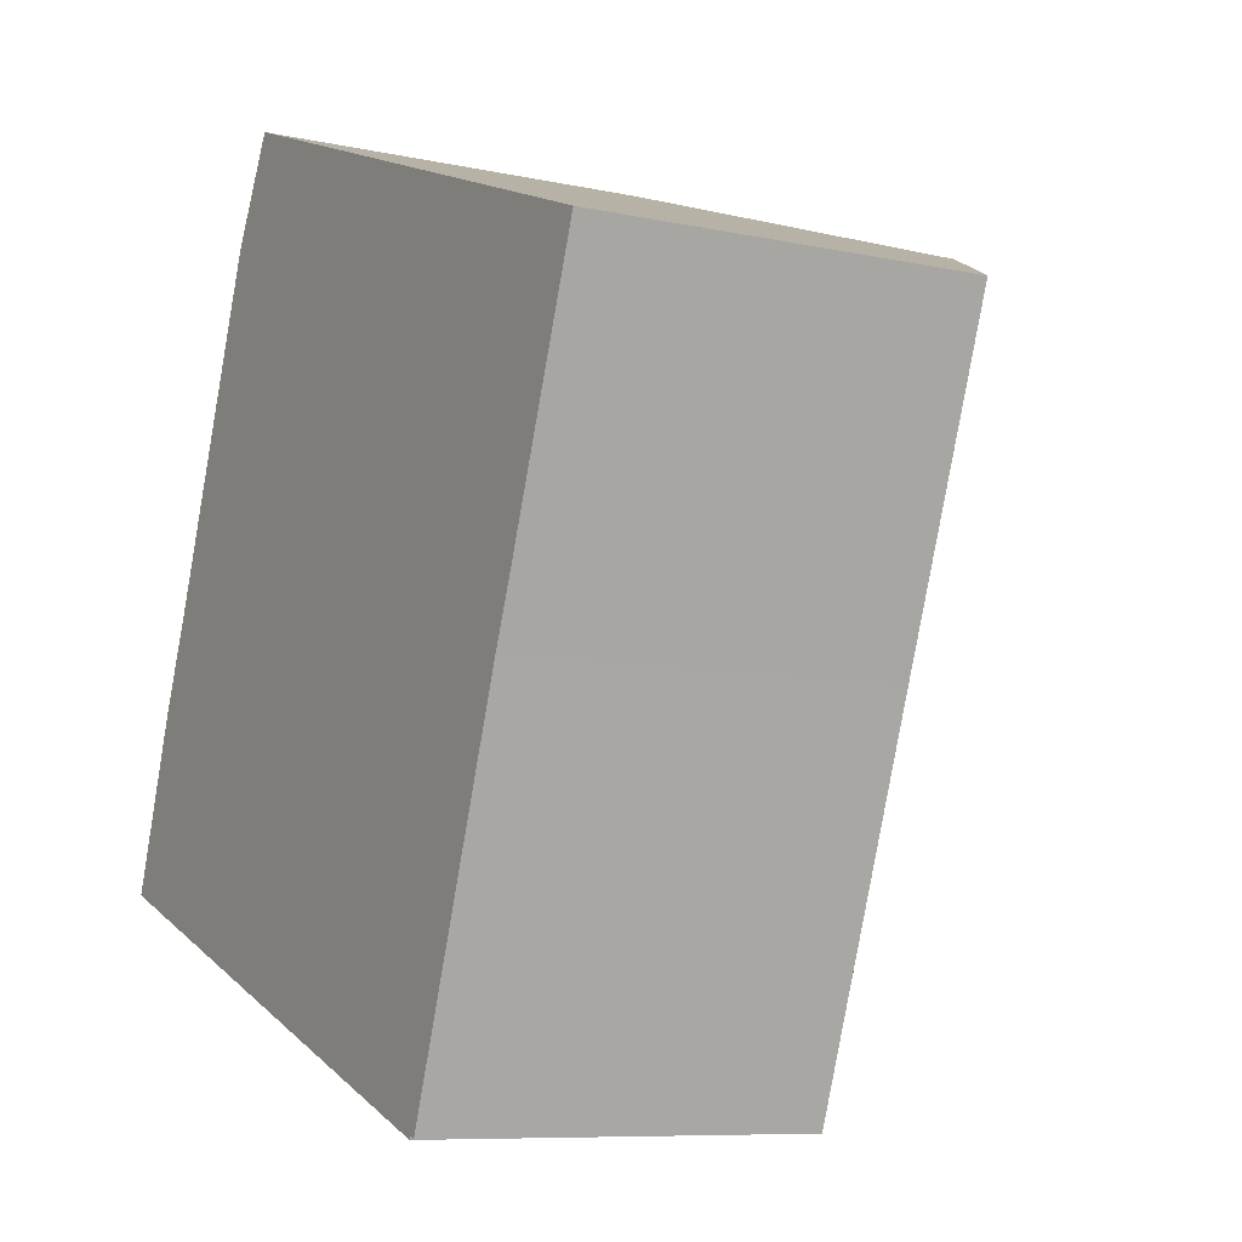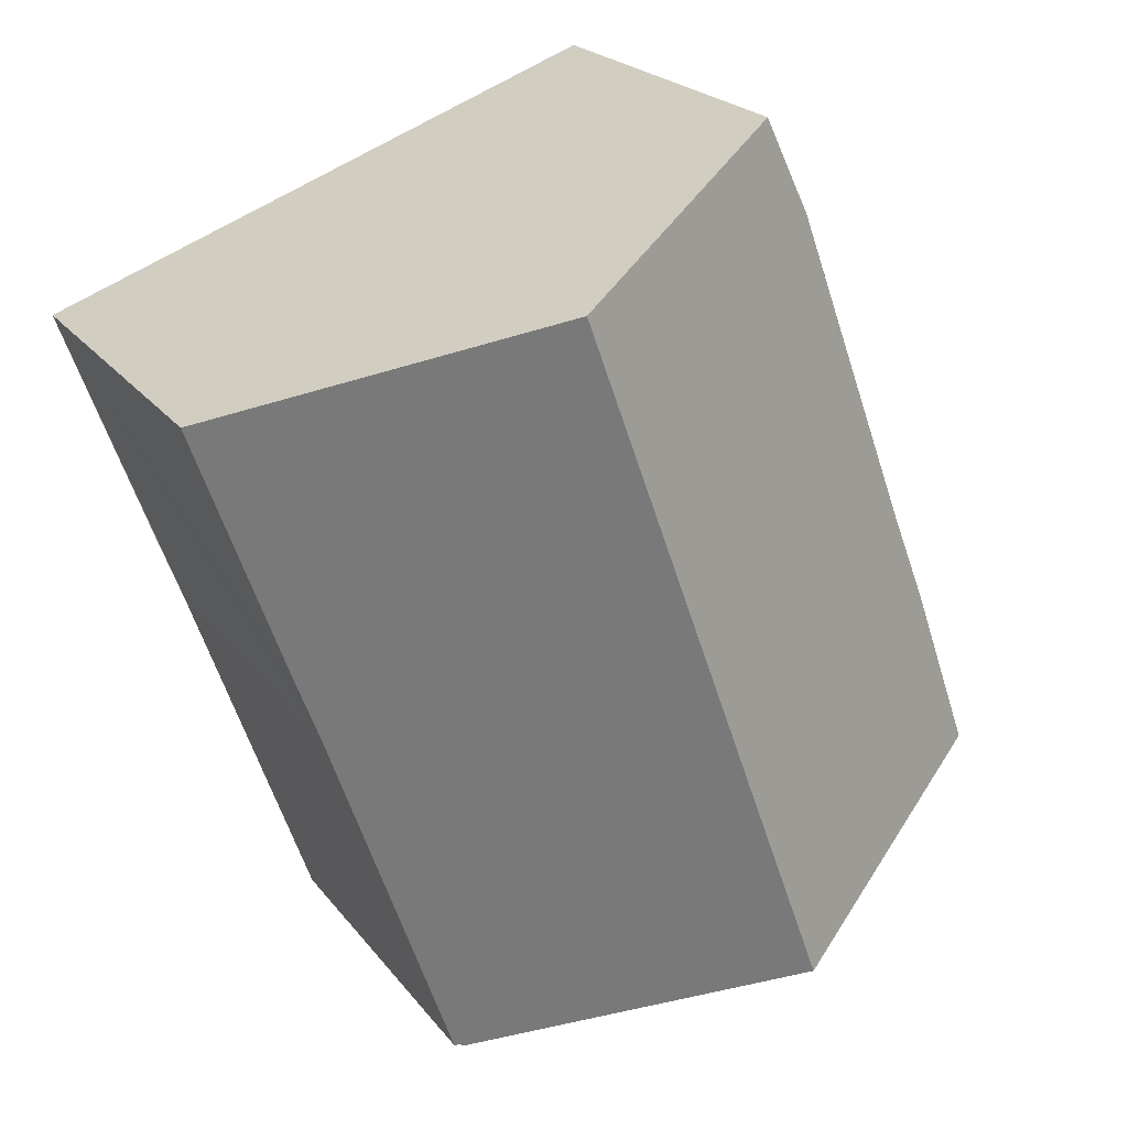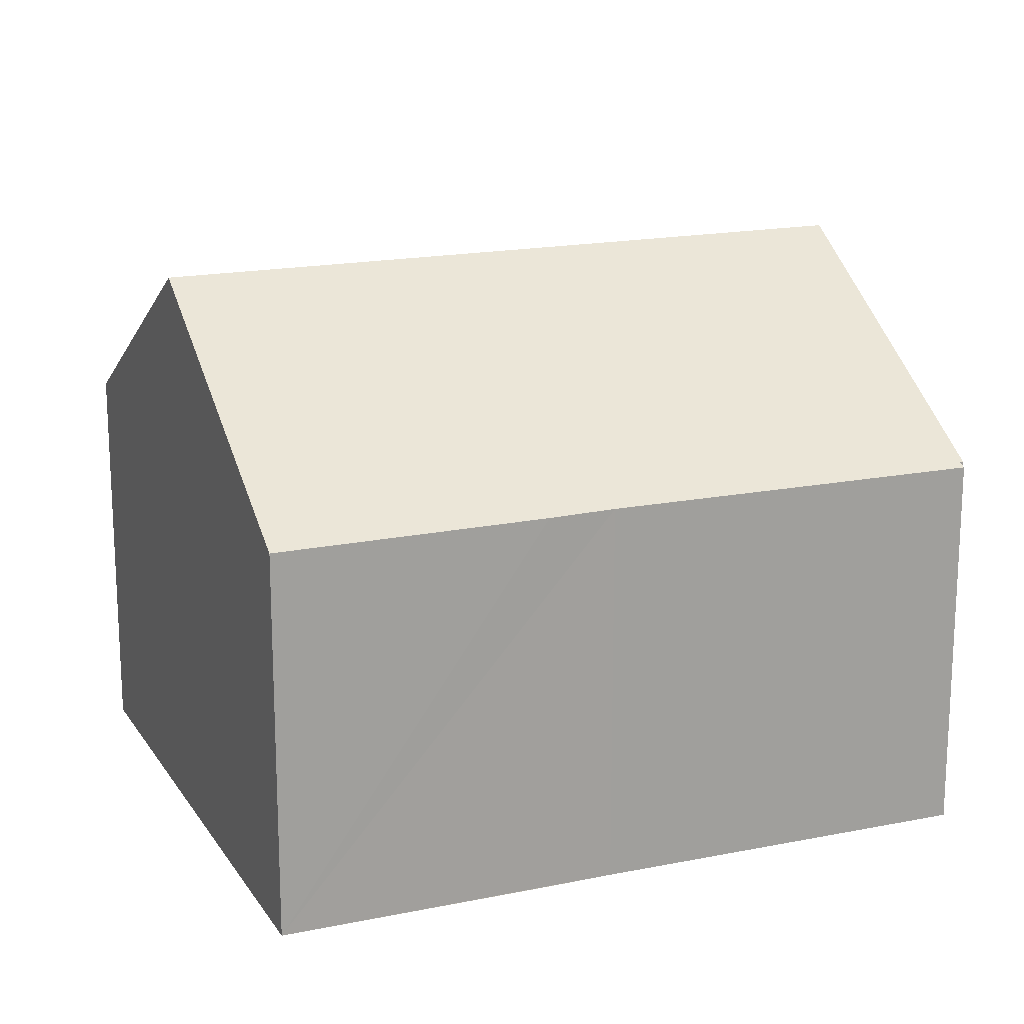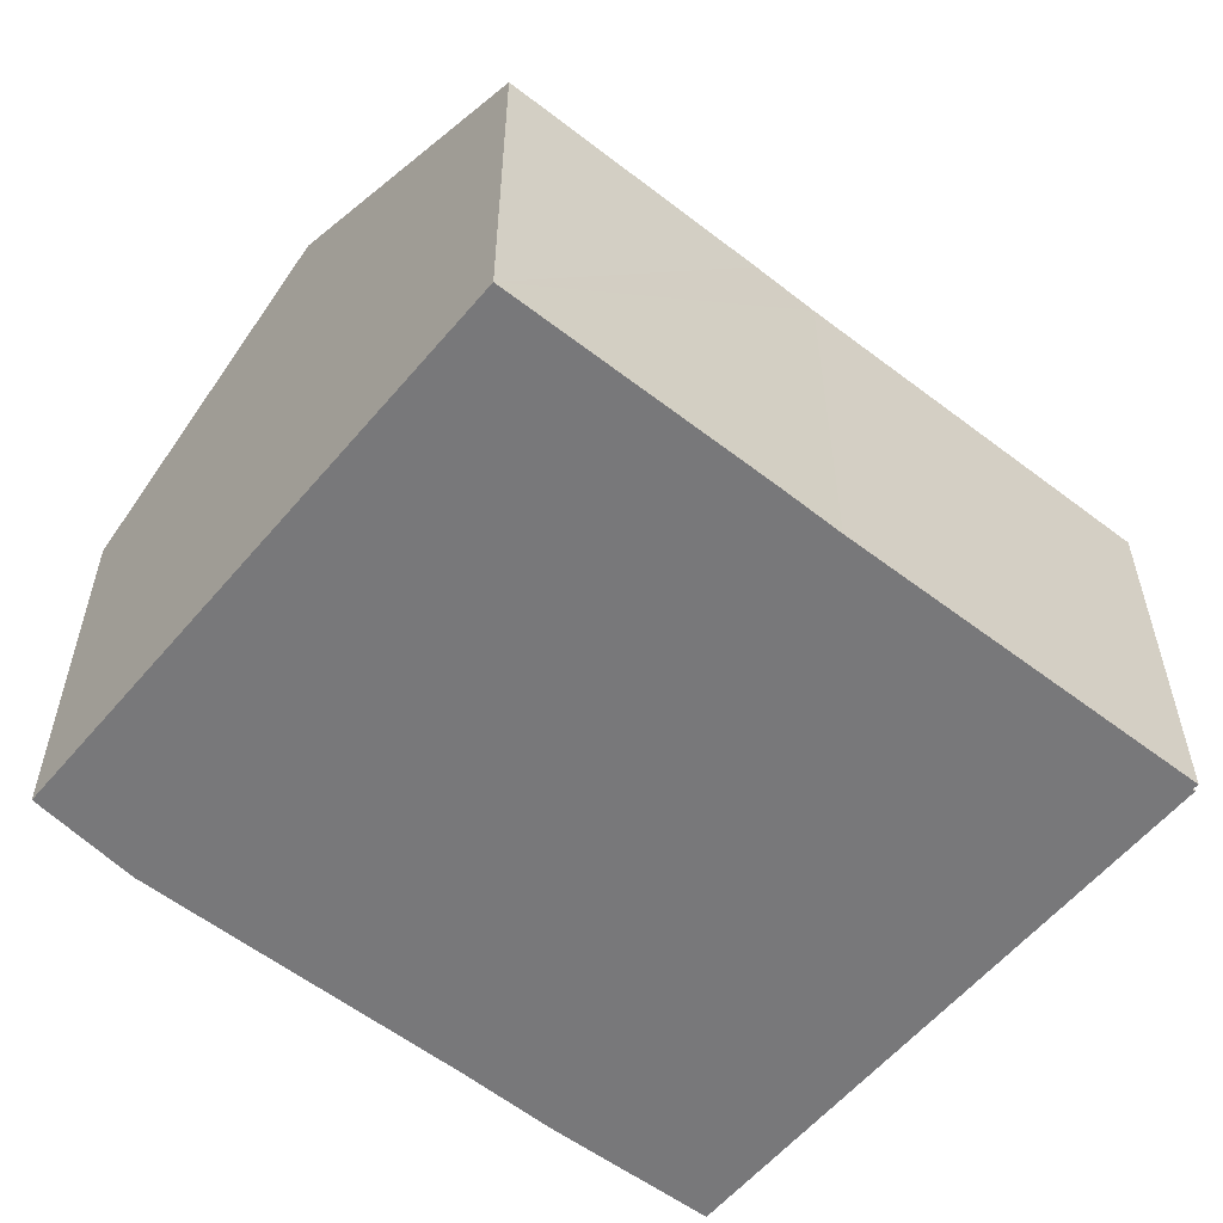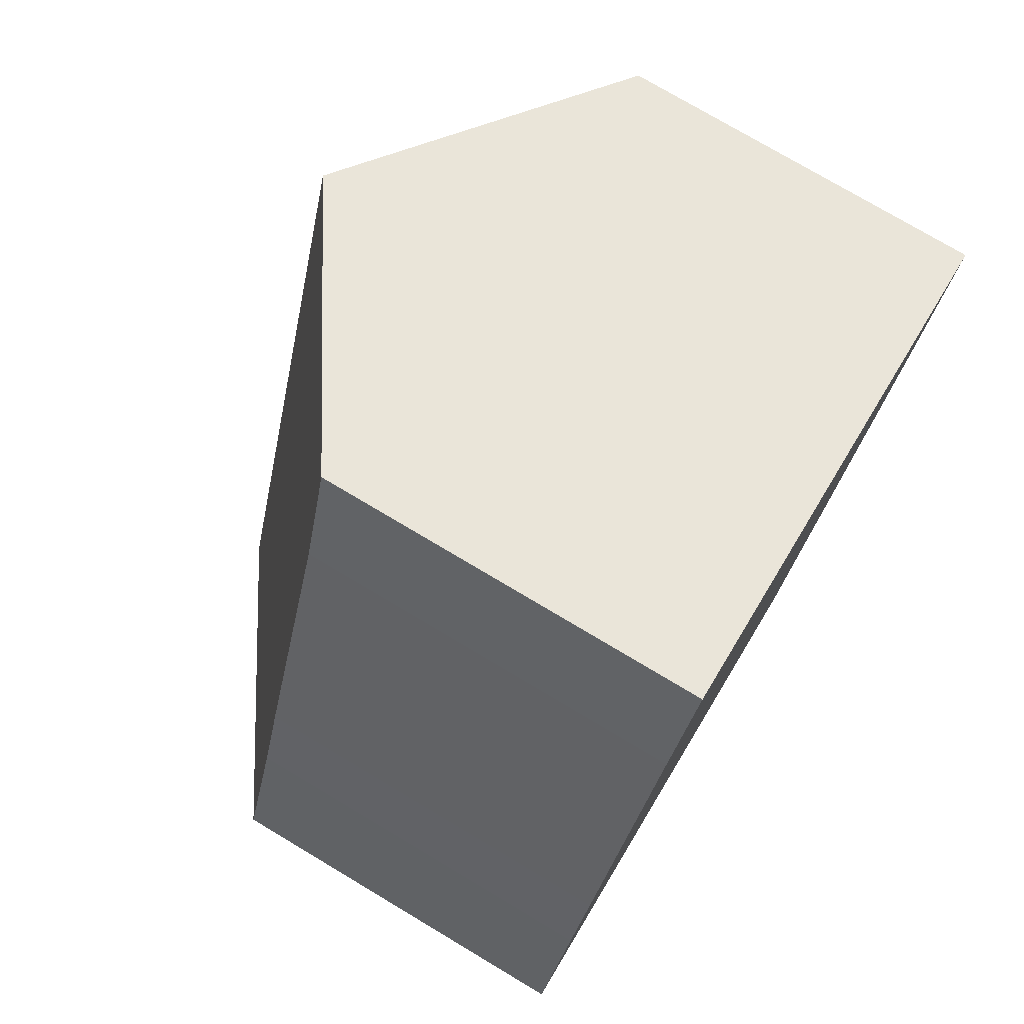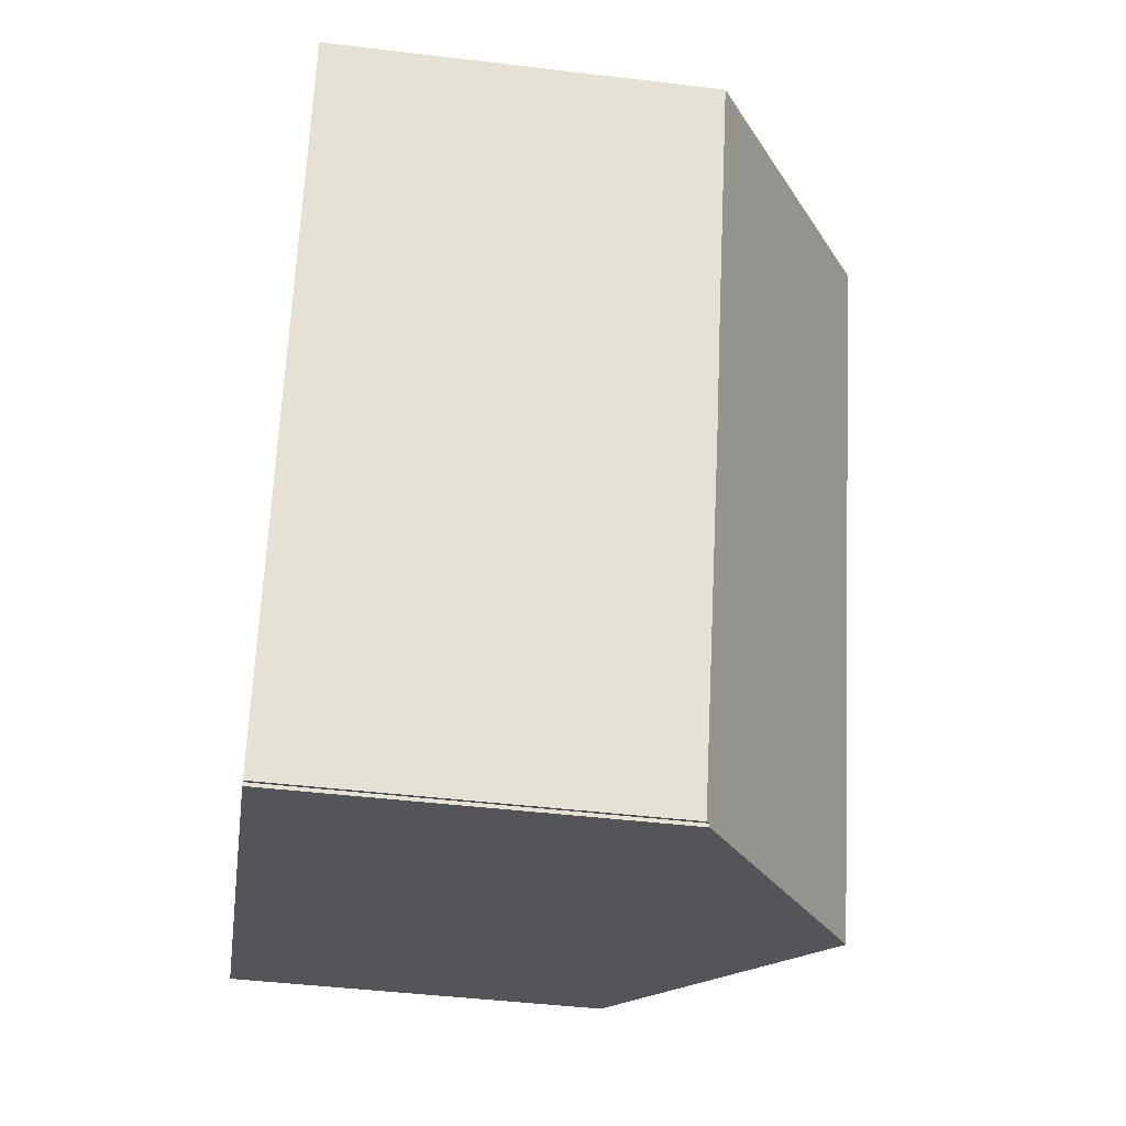
<metadata>
{"format":"obj","ext":"obj","renderer":"f3d","projection":"perspective","resolution":1024,"background":"white","views":[{"elev":-8.5,"azim":59.4,"up":"+Z"},{"elev":21.7,"azim":153.4,"up":"+Z"},{"elev":17.7,"azim":87.9,"up":"+Y"},{"elev":-57.5,"azim":71.1,"up":"+Y"},{"elev":76.2,"azim":-59.2,"up":"+Z"},{"elev":-44.3,"azim":82.0,"up":"+Z"}]}
</metadata>
<code>
v  11.6 7.741 -4.267
v  14.29 7.684 2.926
v  11.72 7.662 -4.329
v  5.816 11.48 -2.177
v  11.58 7.741 -4.333
v  16.18 7.968 9.534
v  10.77 11.48 11.58
v  16.65 7.662 9.355
v  14.77 7.671 4.197
v  0 7.706 4.719e-16
v  1.14 7.662 3.374
v  1.838 7.691 5.171
v  4.206 7.699 11.71
v  5.225 7.876 13.68
v  11.6 2.613e-16 -4.267
v  11.72 2.651e-16 -4.329
v  11.58 2.653e-16 -4.333
v  14.29 -1.792e-16 2.926
v  16.65 -5.728e-16 9.355
v  14.77 -2.57e-16 4.197
v  5.816 1.333e-16 -2.177
v  0 0 0
v  1.14 -2.066e-16 3.374
v  1.838 -3.166e-16 5.171
v  4.206 -7.169e-16 11.71
v  5.225 -8.375e-16 13.68
v  10.77 -7.089e-16 11.58
v  16.18 -5.838e-16 9.534
g defaultobject
f 1 2 3
f 4 1 5
f 1 4 6
f 6 4 7
f 2 8 9
f 8 2 6
f 6 2 1
f 10 7 4
f 7 10 11
f 7 11 12
f 7 12 13
f 7 13 14
f 3 15 1
f 15 3 16
f 15 5 1
f 5 15 17
f 18 3 2
f 3 18 16
f 19 9 8
f 9 19 2
f 2 19 18
f 18 19 20
f 17 4 5
f 4 17 10
f 10 17 21
f 10 21 22
f 22 11 10
f 11 22 23
f 11 24 12
f 24 11 23
f 12 25 13
f 25 12 24
f 13 26 14
f 26 13 25
f 26 7 14
f 7 26 6
f 6 26 27
f 6 27 28
f 6 28 8
f 8 28 19
f 28 20 19
f 20 28 27
f 20 27 18
f 18 27 26
f 18 26 16
f 16 26 25
f 16 25 15
f 15 25 17
f 17 25 21
f 21 25 24
f 21 24 22
f 22 24 23

</code>
